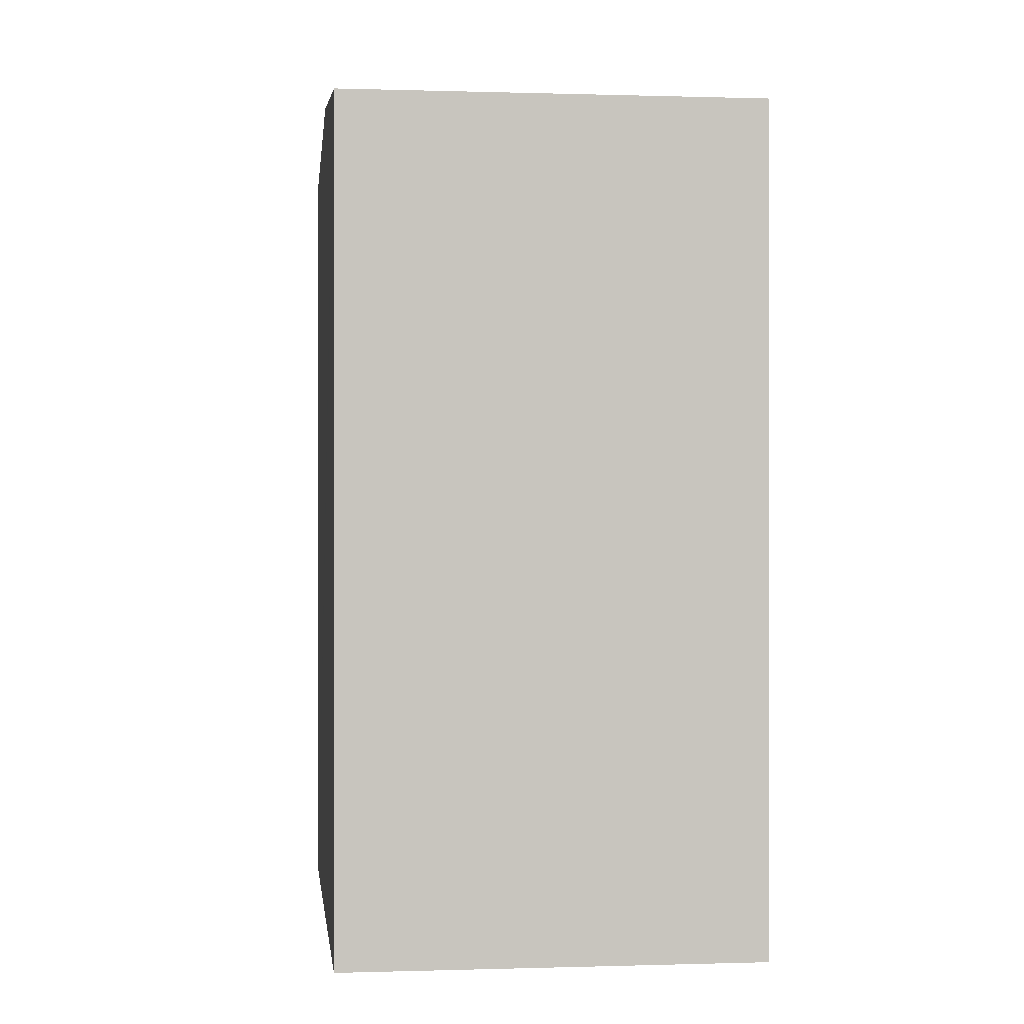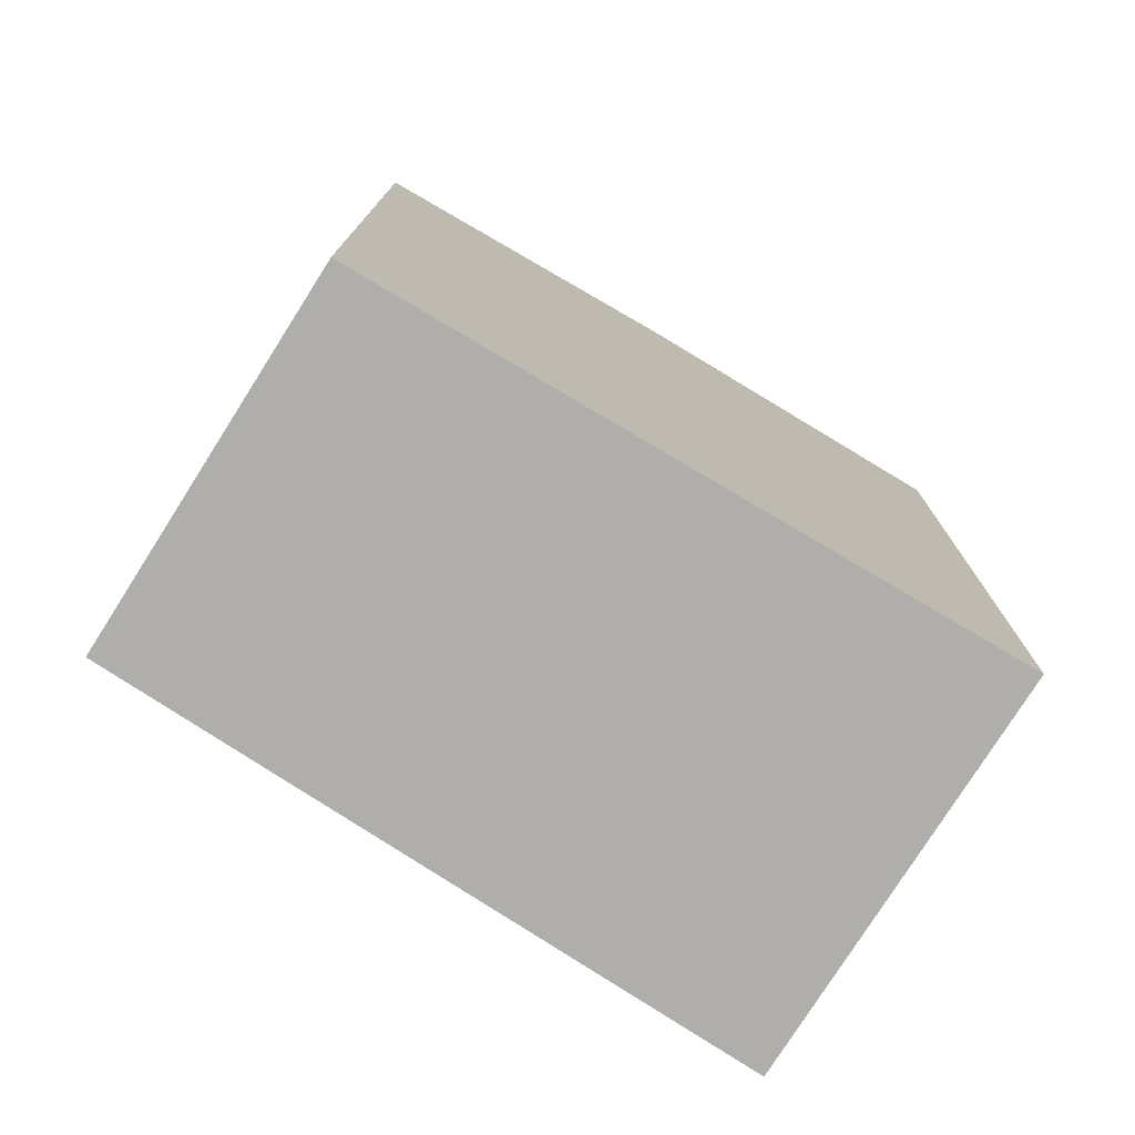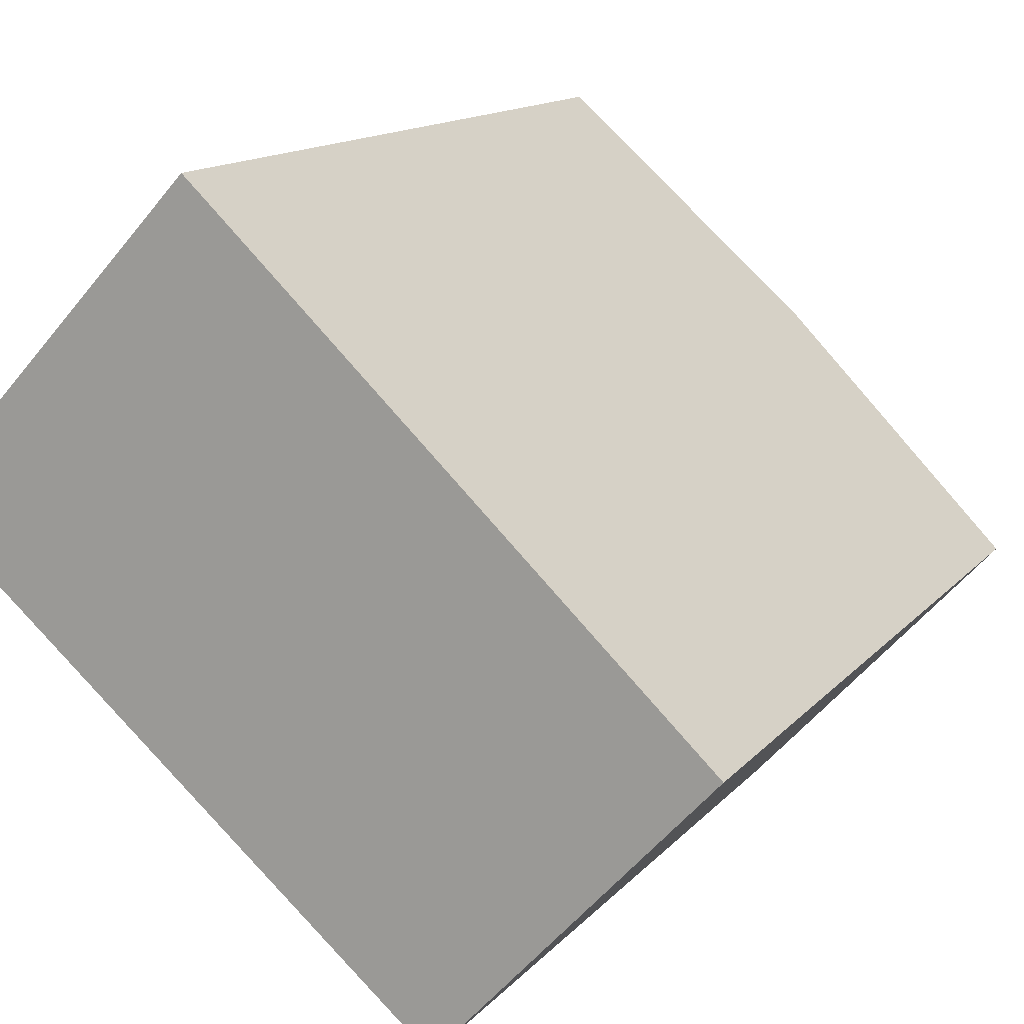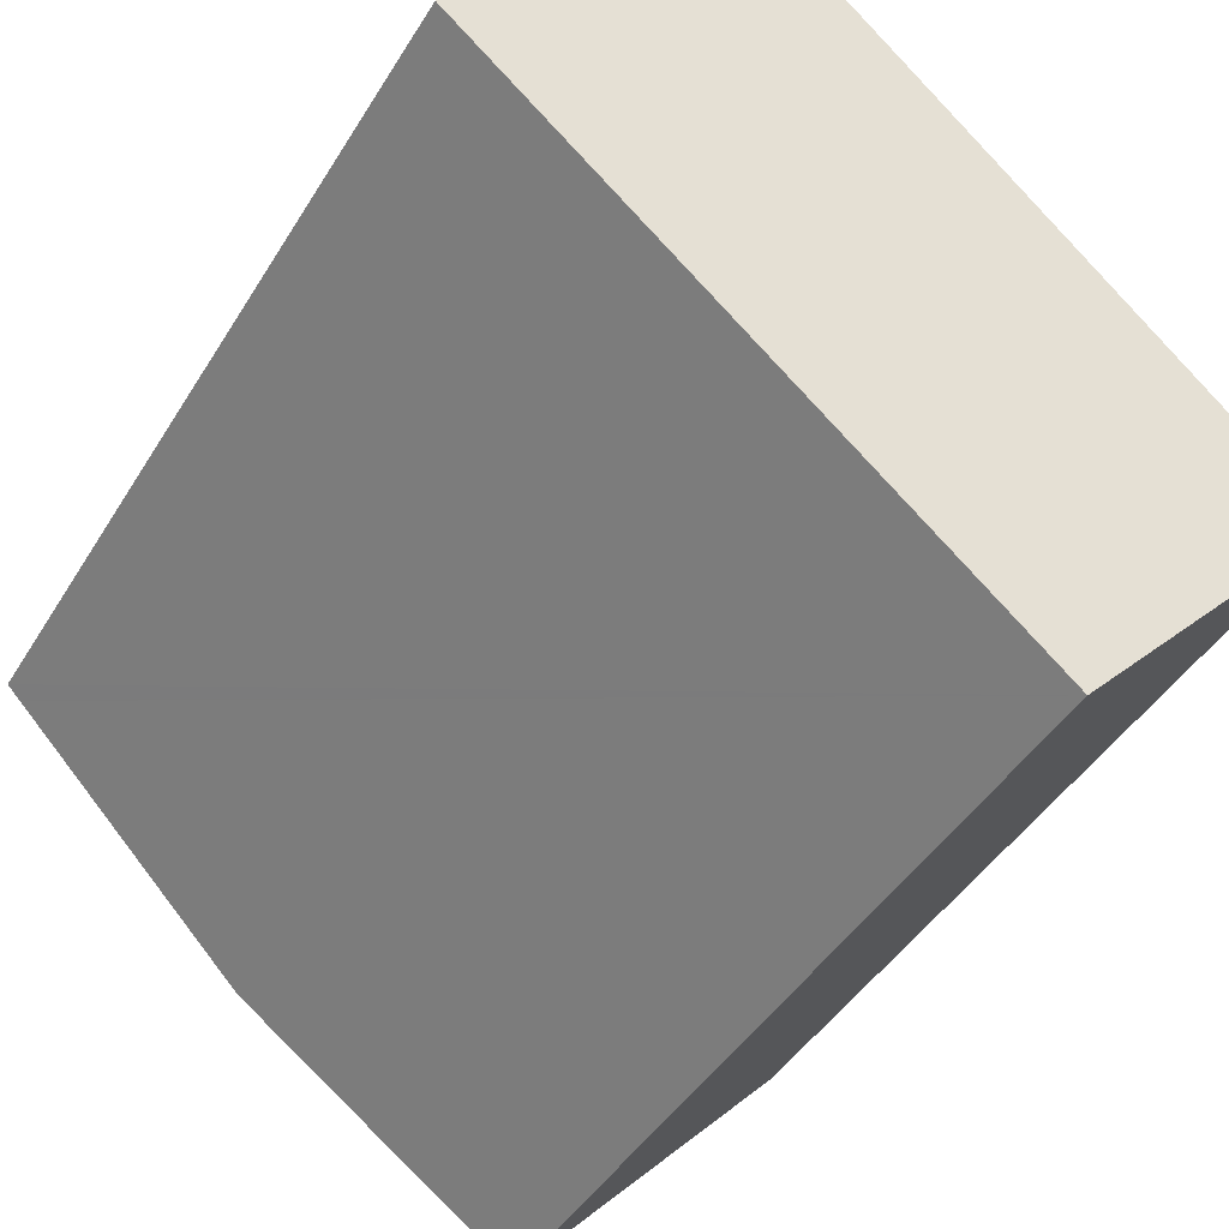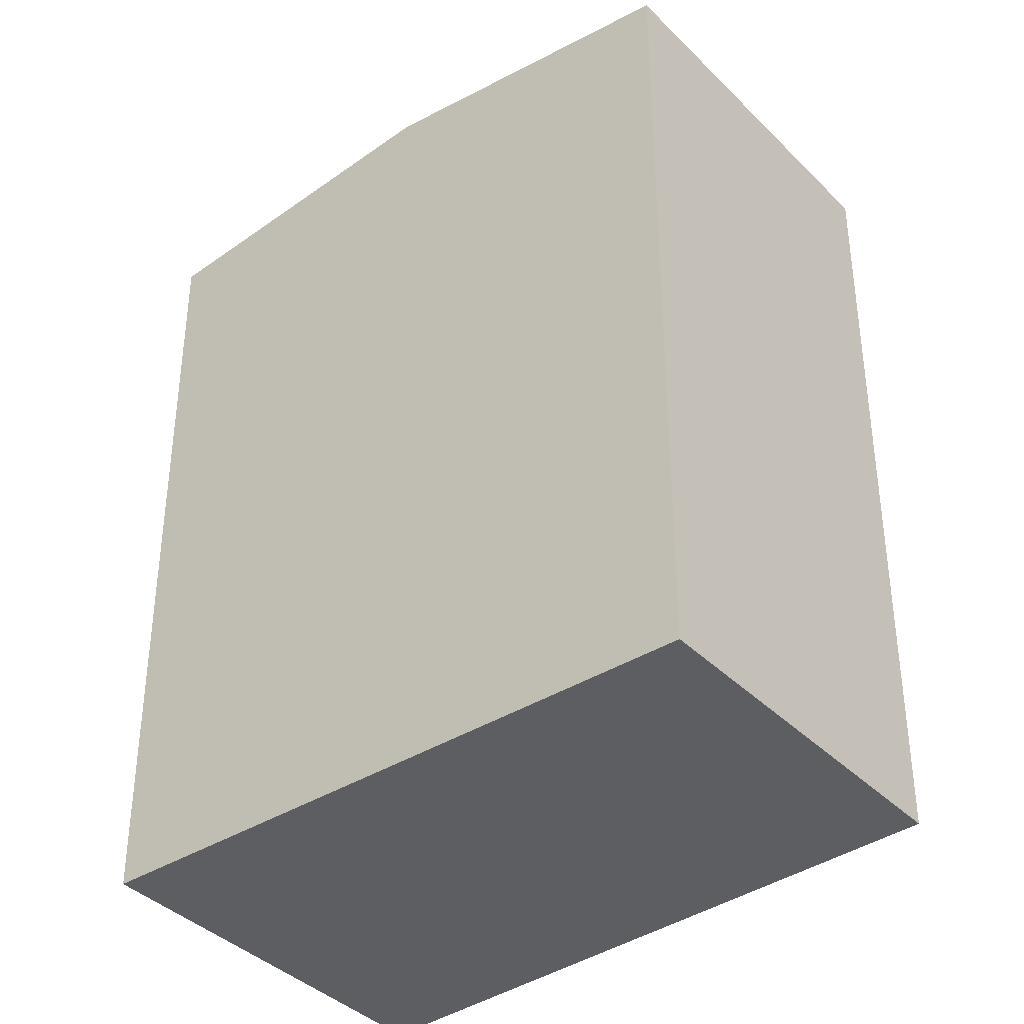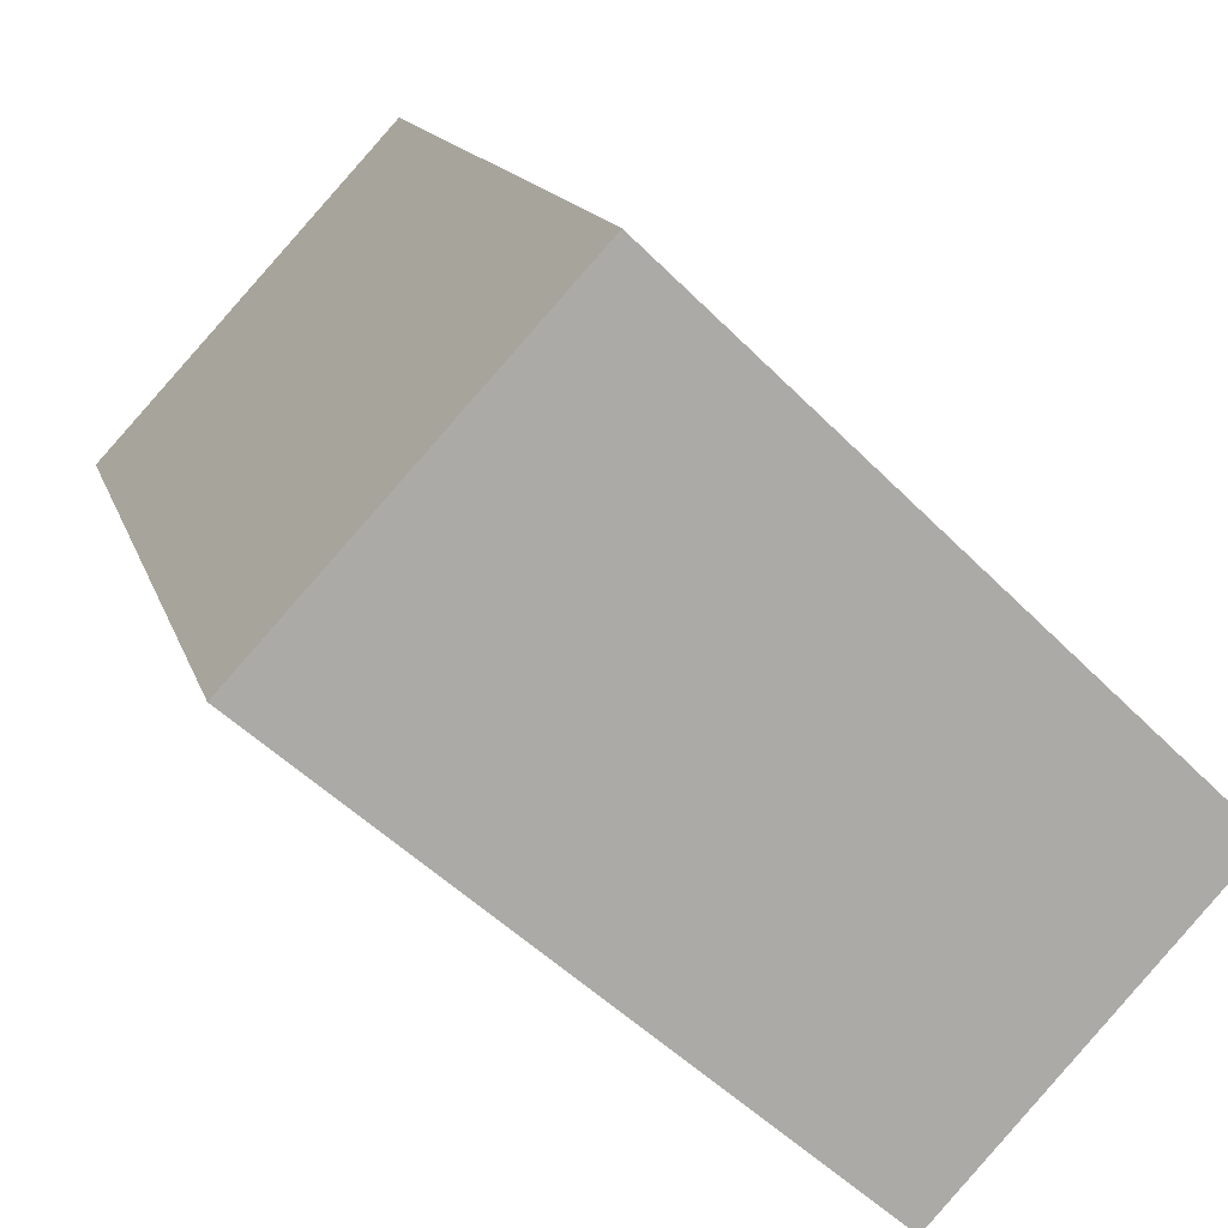
<metadata>
{"format":"obj","ext":"obj","renderer":"f3d","projection":"perspective","resolution":1024,"background":"white","views":[{"elev":-0.1,"azim":-54.9,"up":"+Y"},{"elev":-77.9,"azim":-169.7,"up":"+Y"},{"elev":13.5,"azim":24.8,"up":"+Z"},{"elev":-43.1,"azim":-29.0,"up":"+Z"},{"elev":-38.6,"azim":81.6,"up":"+Y"},{"elev":13.9,"azim":-13.9,"up":"+Z"}]}
</metadata>
<code>
v  9.042 14.76 -7.816
v  9.377 15.4 1.344
v  13.7 14.76 -2.75
v  5.701 15.23 -4.928
v  4.516 15.4 -3.904
v  5.298 14.79 5.206
v  4.935 14.76 5.328
v  5.044 14.76 5.446
v  0.098 14.76 0.106
v  0 14.76 9.037e-16
v  0.224 14.79 -0.193
v  7.634 15.14 2.994
v  0.245 14.79 -0.211
v  9.042 4.786e-16 -7.816
v  4.516 2.391e-16 -3.904
v  0 0 0
v  5.701 3.018e-16 -4.928
v  0.224 1.182e-17 -0.193
v  0.245 1.292e-17 -0.211
v  0.098 -6.491e-18 0.106
v  4.935 -3.262e-16 5.328
v  5.044 -3.335e-16 5.446
v  5.298 -3.188e-16 5.206
v  13.7 1.684e-16 -2.75
v  7.634 -1.833e-16 2.994
v  9.377 -8.23e-17 1.344
g defaultobject
f 1 2 3
f 2 1 4
f 2 4 5
f 6 7 8
f 7 6 9
f 9 6 10
f 10 6 11
f 11 6 12
f 11 12 13
f 13 12 5
f 5 12 2
f 14 4 1
f 4 14 5
f 5 14 13
f 13 14 11
f 11 14 10
f 10 14 15
f 10 15 16
f 15 14 17
f 16 15 18
f 18 15 19
f 16 9 10
f 9 16 7
f 7 16 8
f 8 16 20
f 8 20 21
f 8 21 22
f 22 6 8
f 6 22 12
f 12 22 2
f 2 22 3
f 3 22 23
f 3 23 24
f 24 23 25
f 24 25 26
f 24 1 3
f 1 24 14
f 26 14 24
f 14 26 17
f 17 26 15
f 15 26 25
f 15 25 19
f 19 25 23
f 19 23 22
f 19 22 18
f 18 22 21
f 18 21 16
f 16 21 20

</code>
